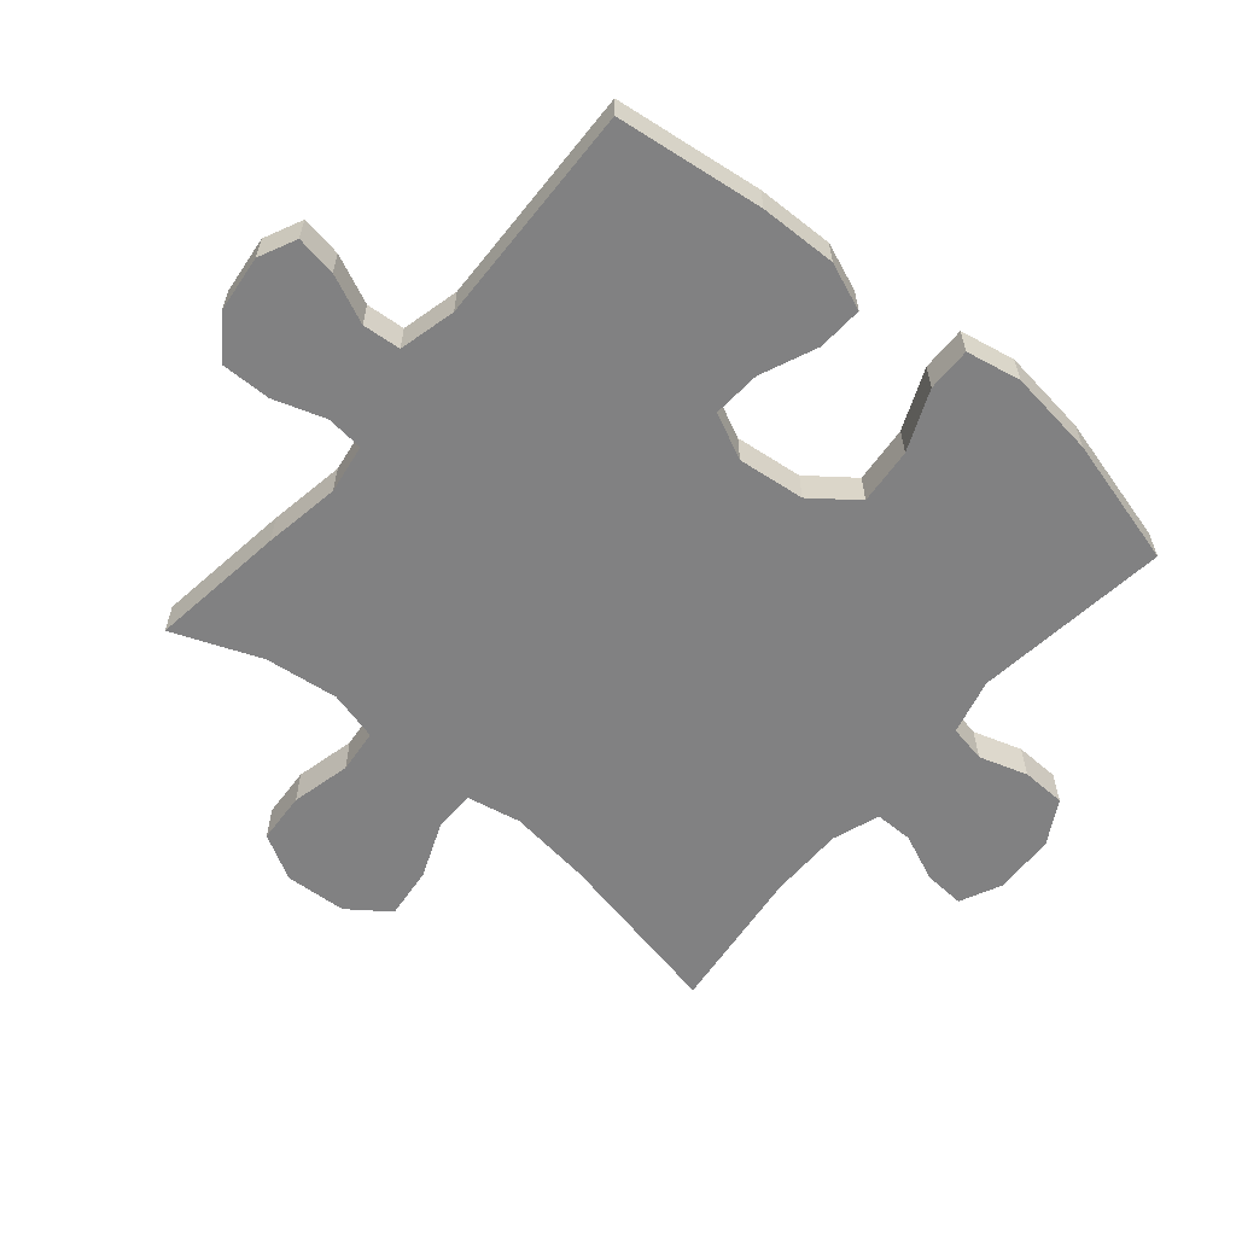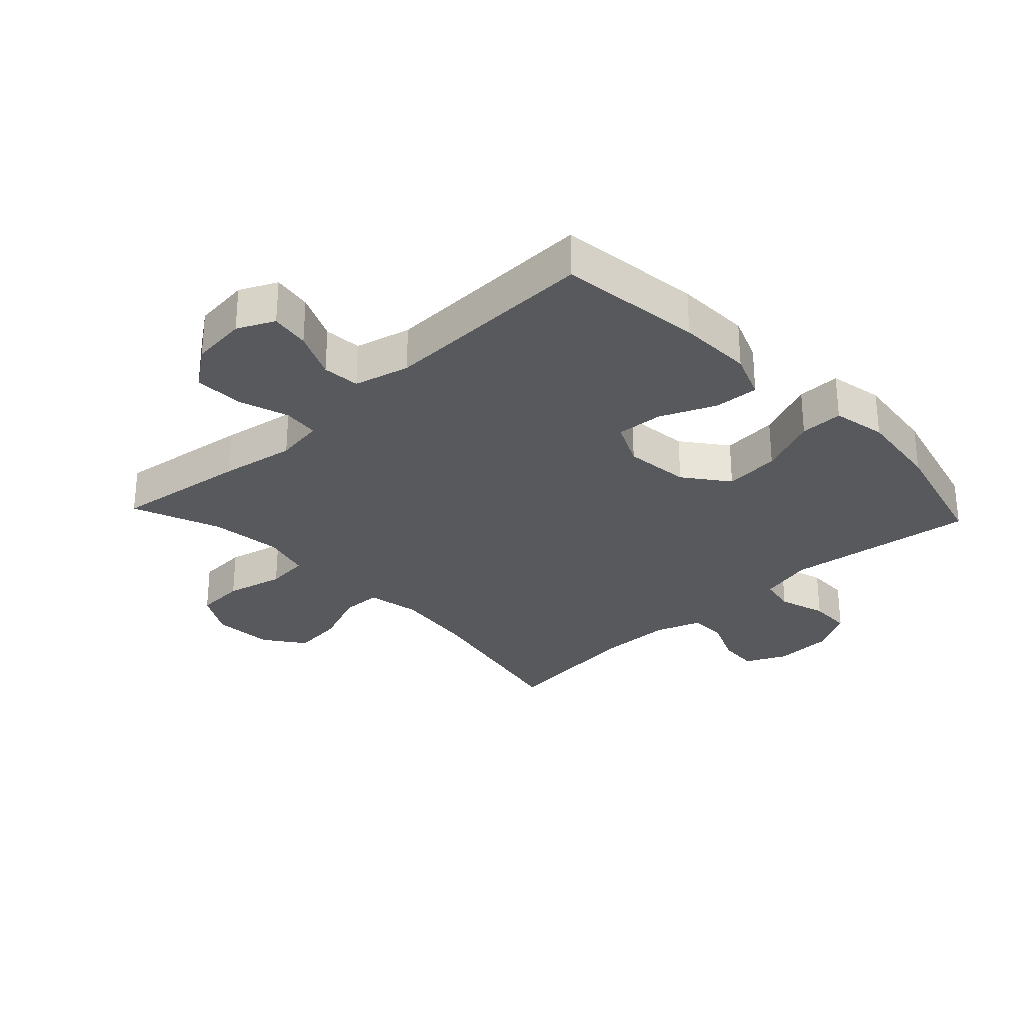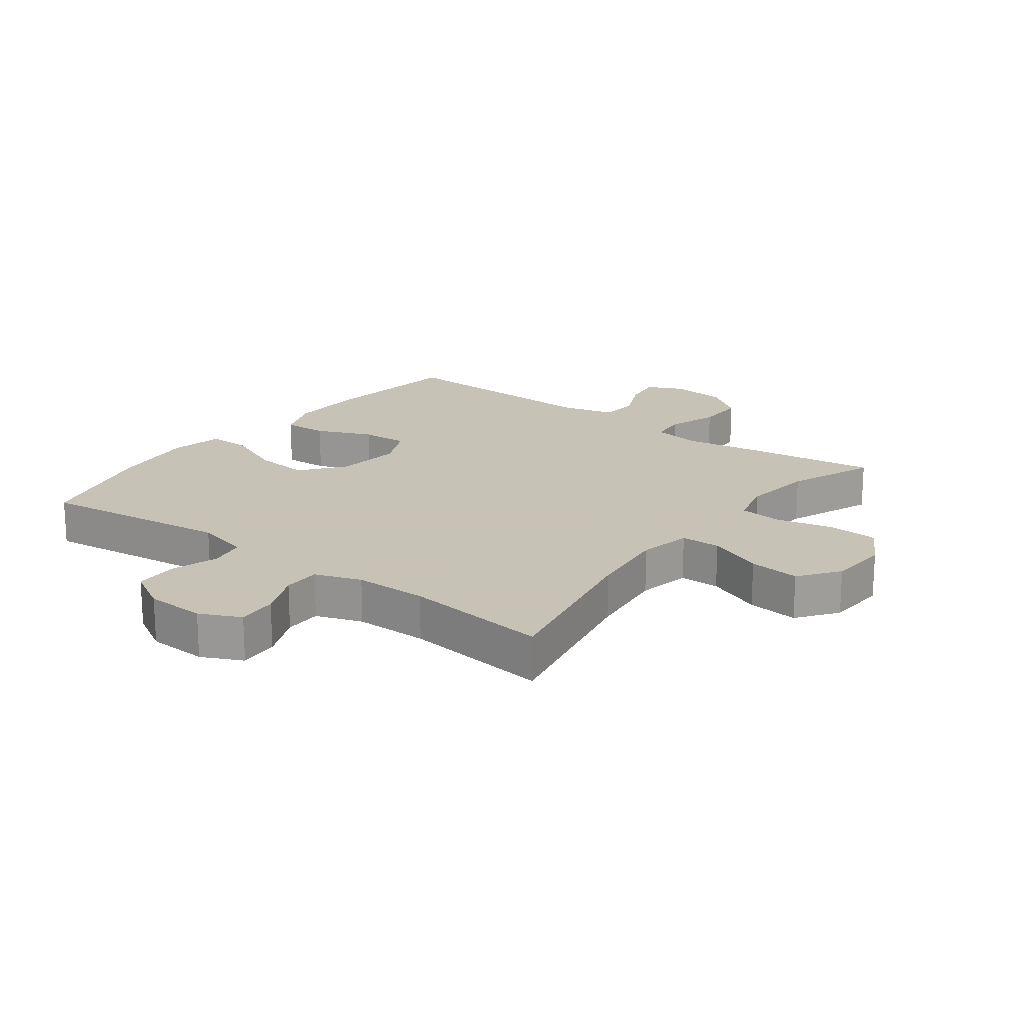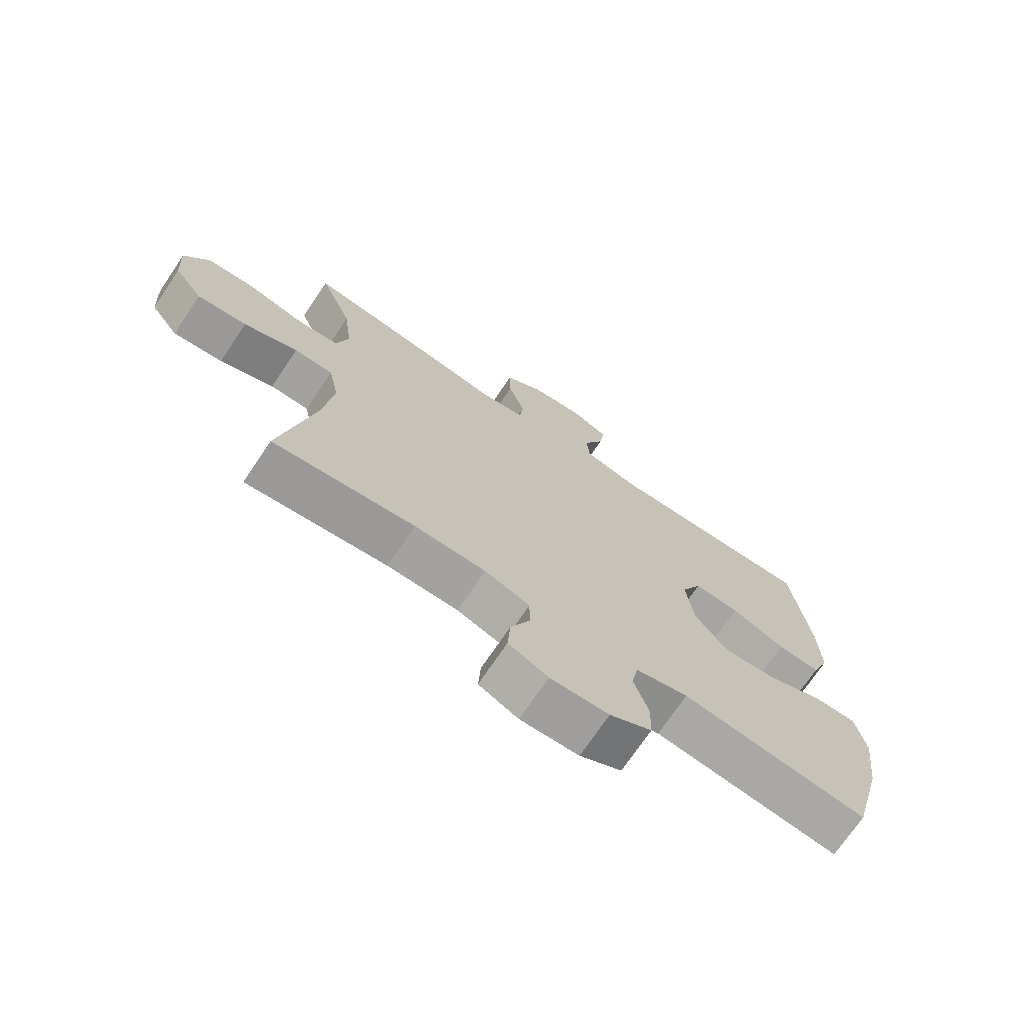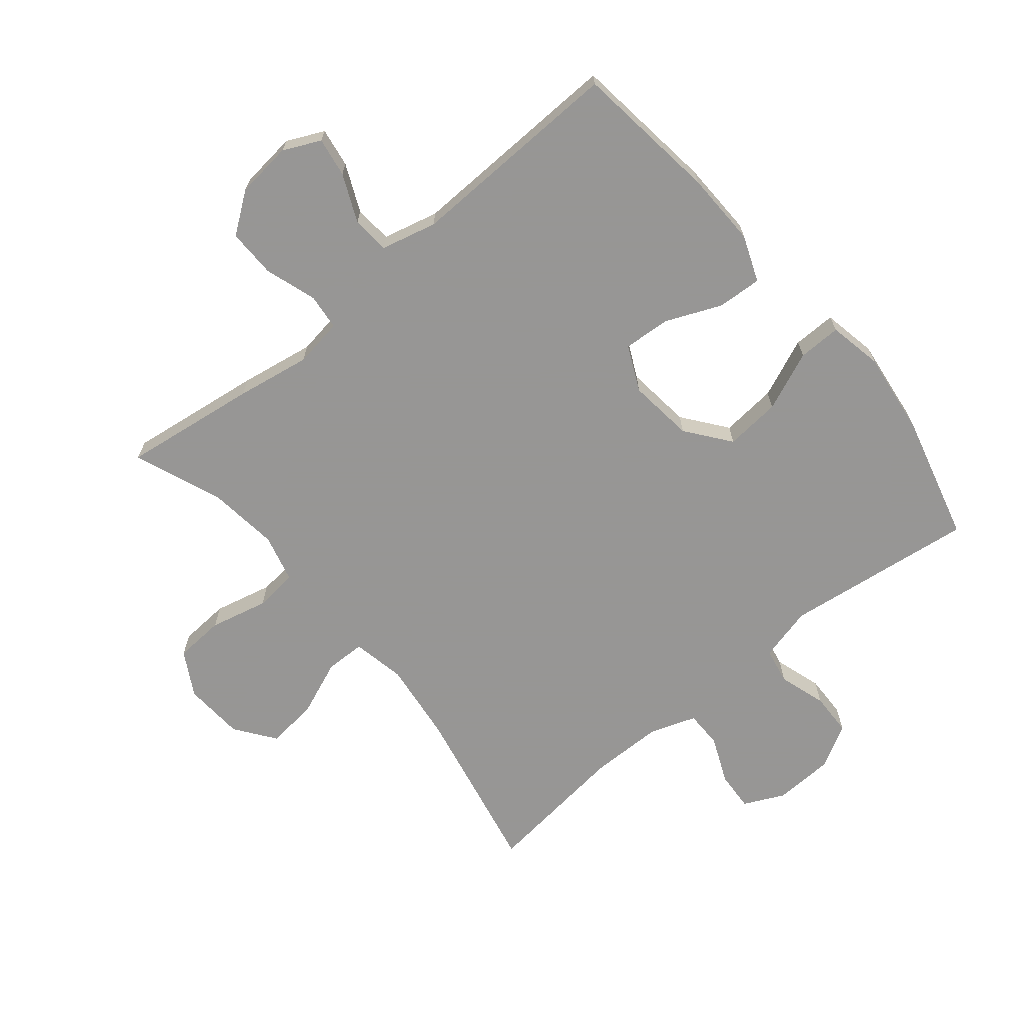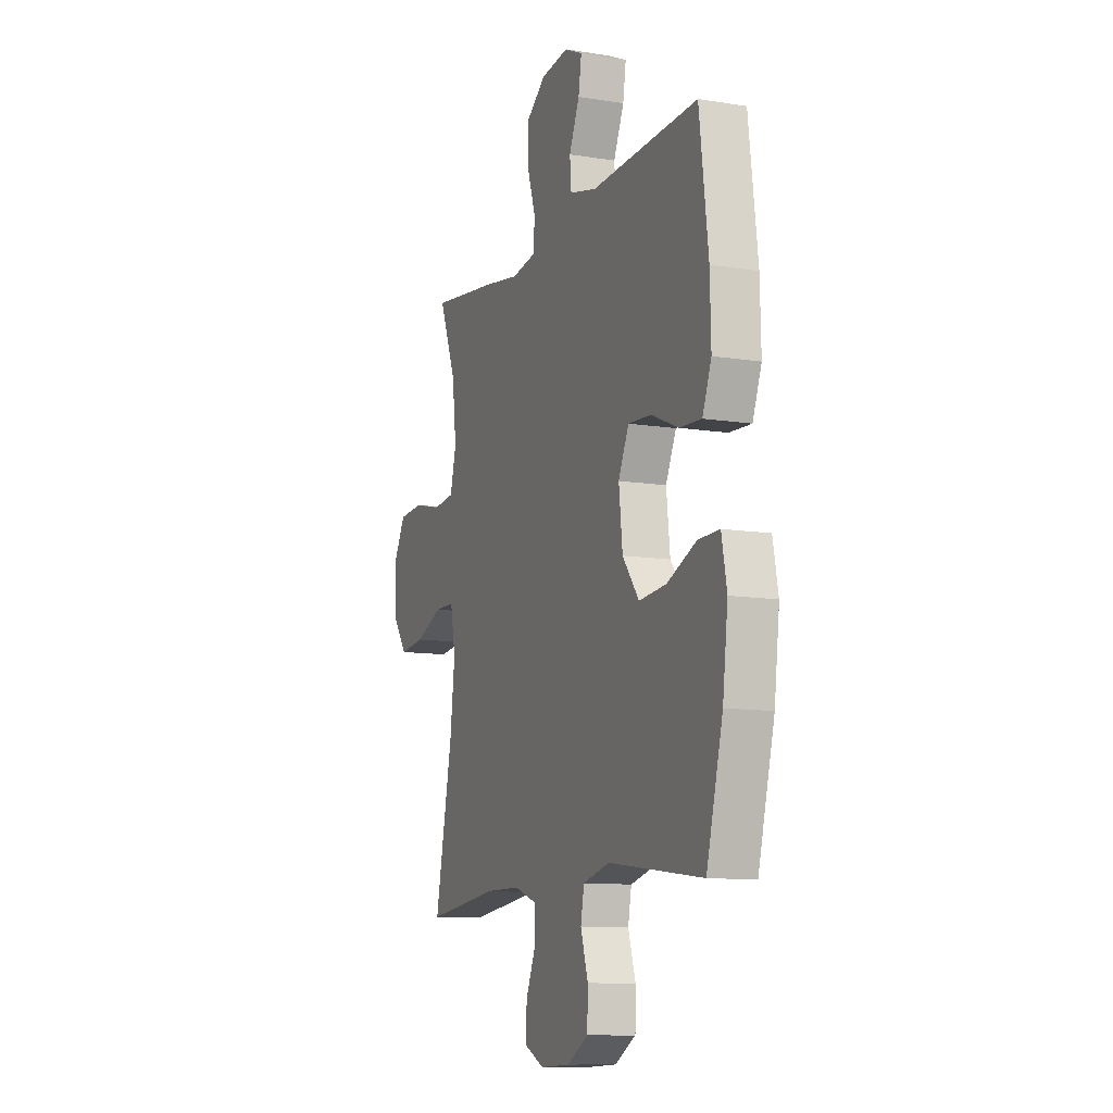
<metadata>
{"format":"obj","ext":"obj","renderer":"f3d","projection":"perspective","resolution":1024,"background":"white","views":[{"elev":-60.4,"azim":49.9,"up":"+Y"},{"elev":-29.2,"azim":43.2,"up":"+Y"},{"elev":19.1,"azim":-142.9,"up":"+Y"},{"elev":-72.2,"azim":-34.0,"up":"+Z"},{"elev":-67.8,"azim":39.6,"up":"+Y"},{"elev":-10.8,"azim":68.3,"up":"+Z"}]}
</metadata>
<code>
v -0.5 0.07 0.5
v -0.285 0.07 0.471
v -0.166 0.07 0.451
v -0.088 0.07 0.463
v -0.082 0.07 0.521
v -0.109 0.07 0.603
v -0.11 0.07 0.681
v -0.046 0.07 0.728
v 0.044 0.07 0.738
v 0.103 0.07 0.71
v 0.093 0.07 0.647
v 0.059 0.07 0.571
v 0.064 0.07 0.511
v 0.153 0.07 0.489
v 0.5 0.07 0.5
v 0.529 0.07 0.269
v 0.532 0.07 0.149
v 0.503 0.07 0.075
v 0.432 0.07 0.079
v 0.343 0.07 0.117
v 0.268 0.07 0.122
v 0.234 0.07 0.05
v 0.246 0.07 -0.055
v 0.3 0.07 -0.125
v 0.389 0.07 -0.117
v 0.484 0.07 -0.077
v 0.553 0.07 -0.076
v 0.57 0.07 -0.162
v 0.553 0.07 -0.298
v 0.5 0.07 -0.5
v 0.194 0.07 -0.461
v 0.107 0.07 -0.483
v 0.096 0.07 -0.541
v 0.12 0.07 -0.617
v 0.118 0.07 -0.686
v 0.049 0.07 -0.725
v -0.047 0.07 -0.729
v -0.112 0.07 -0.698
v -0.108 0.07 -0.634
v -0.076 0.07 -0.56
v -0.076 0.07 -0.5
v -0.15 0.07 -0.474
v -0.267 0.07 -0.473
v -0.5 0.07 -0.5
v -0.444 0.07 -0.226
v -0.428 0.07 -0.095
v -0.445 0.07 -0.01
v -0.509 0.07 -0.009
v -0.598 0.07 -0.045
v -0.68 0.07 -0.054
v -0.727 0.07 0.01
v -0.733 0.07 0.107
v -0.693 0.07 0.178
v -0.613 0.07 0.183
v -0.52 0.07 0.161
v -0.451 0.07 0.168
v -0.431 0.07 0.245
v -0.445 0.07 0.36
v -0.5 0 0.5
v -0.285 0 0.471
v -0.166 0 0.451
v -0.088 0 0.463
v -0.082 0 0.521
v -0.109 0 0.603
v -0.11 0 0.681
v -0.046 0 0.728
v 0.044 0 0.738
v 0.103 0 0.71
v 0.093 0 0.647
v 0.059 0 0.571
v 0.064 0 0.511
v 0.153 0 0.489
v 0.5 0 0.5
v 0.529 0 0.269
v 0.532 0 0.149
v 0.503 0 0.075
v 0.432 0 0.079
v 0.343 0 0.117
v 0.268 0 0.122
v 0.234 0 0.05
v 0.246 0 -0.055
v 0.3 0 -0.125
v 0.389 0 -0.117
v 0.484 0 -0.077
v 0.553 0 -0.076
v 0.57 0 -0.162
v 0.553 0 -0.298
v 0.5 0 -0.5
v 0.194 0 -0.461
v 0.107 0 -0.483
v 0.096 0 -0.541
v 0.12 0 -0.617
v 0.118 0 -0.686
v 0.049 0 -0.725
v -0.047 0 -0.729
v -0.112 0 -0.698
v -0.108 0 -0.634
v -0.076 0 -0.56
v -0.076 0 -0.5
v -0.15 0 -0.474
v -0.267 0 -0.473
v -0.5 0 -0.5
v -0.444 0 -0.226
v -0.428 0 -0.095
v -0.445 0 -0.01
v -0.509 0 -0.009
v -0.598 0 -0.045
v -0.68 0 -0.054
v -0.727 0 0.01
v -0.733 0 0.107
v -0.693 0 0.178
v -0.613 0 0.183
v -0.52 0 0.161
v -0.451 0 0.168
v -0.431 0 0.245
v -0.445 0 0.36
f 52 53 54 55
f 52 55 56
f 51 52 56
f 48 49 50 51
f 47 48 51 56
f 46 47 56 57
f 43 44 45
f 42 43 45 46
f 41 42 46 57
f 37 38 39 40
f 37 40 41
f 36 37 41
f 33 34 35 36
f 32 33 36 41
f 31 32 41 57
f 25 26 27 28
f 24 25 28 29
f 17 18 19 20
f 17 20 21
f 14 15 16 17
f 13 14 17 21
f 9 10 11 12
f 9 12 13
f 8 9 13
f 5 6 7 8
f 4 5 8 13
f 58 1 2 3
f 58 3 4
f 57 58 4
f 24 29 30 31
f 23 24 31 57
f 22 23 57 4
f 4 13 21 22
f 113 112 111 110
f 114 113 110
f 114 110 109
f 109 108 107 106
f 114 109 106 105
f 115 114 105 104
f 103 102 101
f 104 103 101 100
f 115 104 100 99
f 98 97 96 95
f 99 98 95
f 99 95 94
f 94 93 92 91
f 99 94 91 90
f 115 99 90 89
f 86 85 84 83
f 87 86 83 82
f 78 77 76 75
f 79 78 75
f 75 74 73 72
f 79 75 72 71
f 70 69 68 67
f 71 70 67
f 71 67 66
f 66 65 64 63
f 71 66 63 62
f 61 60 59 116
f 62 61 116
f 62 116 115
f 89 88 87 82
f 115 89 82 81
f 62 115 81 80
f 80 79 71 62
f 1 59 60 2
f 2 60 61 3
f 3 61 62 4
f 4 62 63 5
f 5 63 64 6
f 6 64 65 7
f 7 65 66 8
f 8 66 67 9
f 9 67 68 10
f 10 68 69 11
f 11 69 70 12
f 12 70 71 13
f 13 71 72 14
f 14 72 73 15
f 15 73 74 16
f 16 74 75 17
f 17 75 76 18
f 18 76 77 19
f 19 77 78 20
f 20 78 79 21
f 21 79 80 22
f 22 80 81 23
f 23 81 82 24
f 24 82 83 25
f 25 83 84 26
f 26 84 85 27
f 27 85 86 28
f 28 86 87 29
f 29 87 88 30
f 30 88 89 31
f 31 89 90 32
f 32 90 91 33
f 33 91 92 34
f 34 92 93 35
f 35 93 94 36
f 36 94 95 37
f 37 95 96 38
f 38 96 97 39
f 39 97 98 40
f 40 98 99 41
f 41 99 100 42
f 42 100 101 43
f 43 101 102 44
f 44 102 103 45
f 45 103 104 46
f 46 104 105 47
f 47 105 106 48
f 48 106 107 49
f 49 107 108 50
f 50 108 109 51
f 51 109 110 52
f 52 110 111 53
f 53 111 112 54
f 54 112 113 55
f 55 113 114 56
f 56 114 115 57
f 57 115 116 58
f 58 116 59 1

</code>
